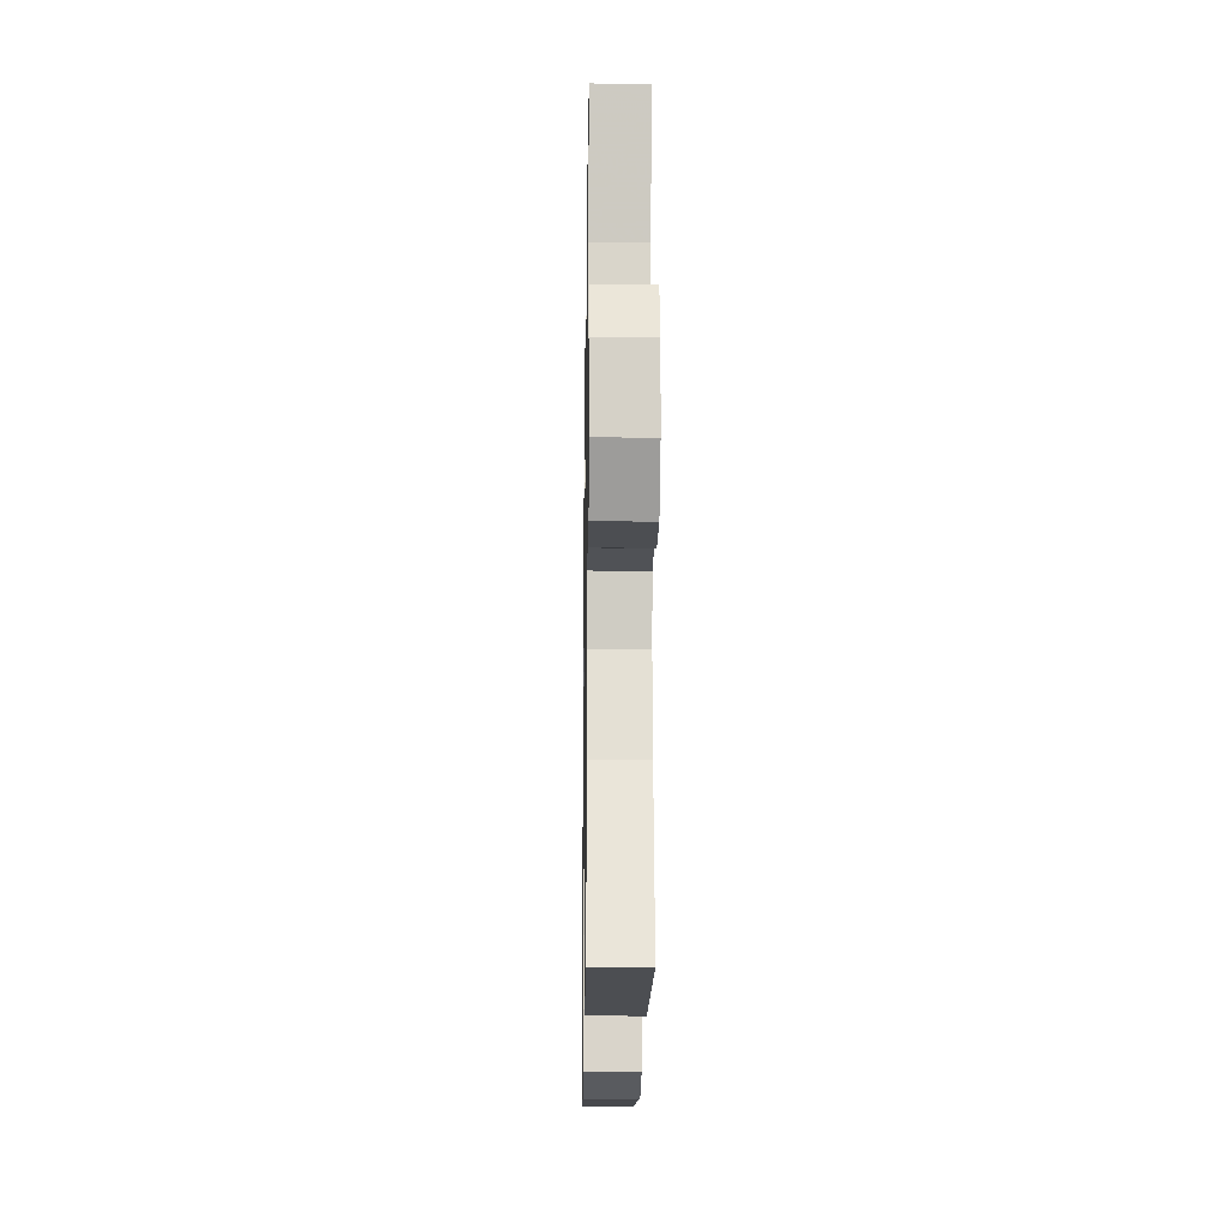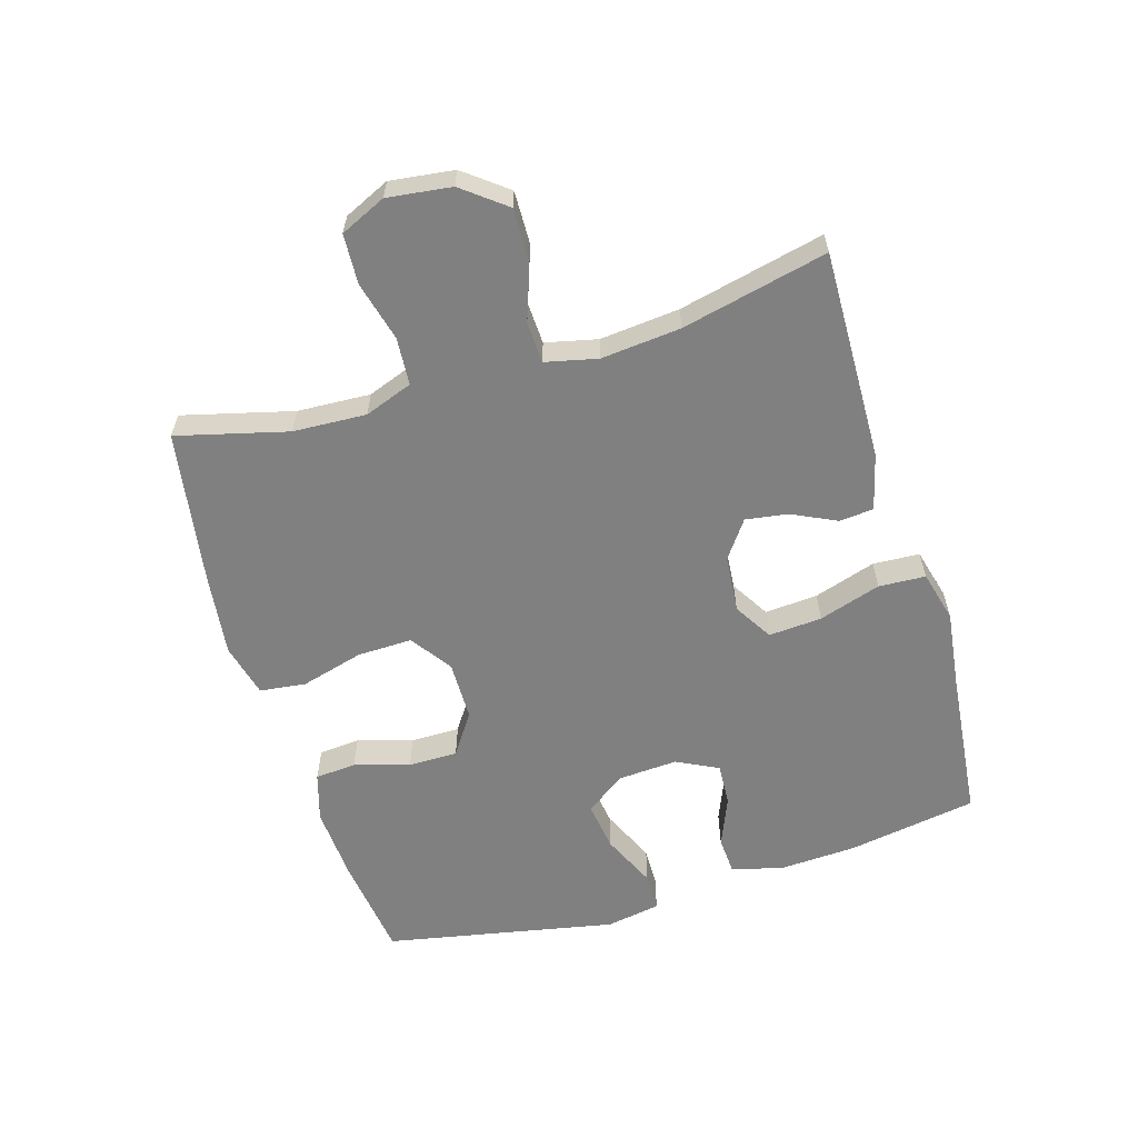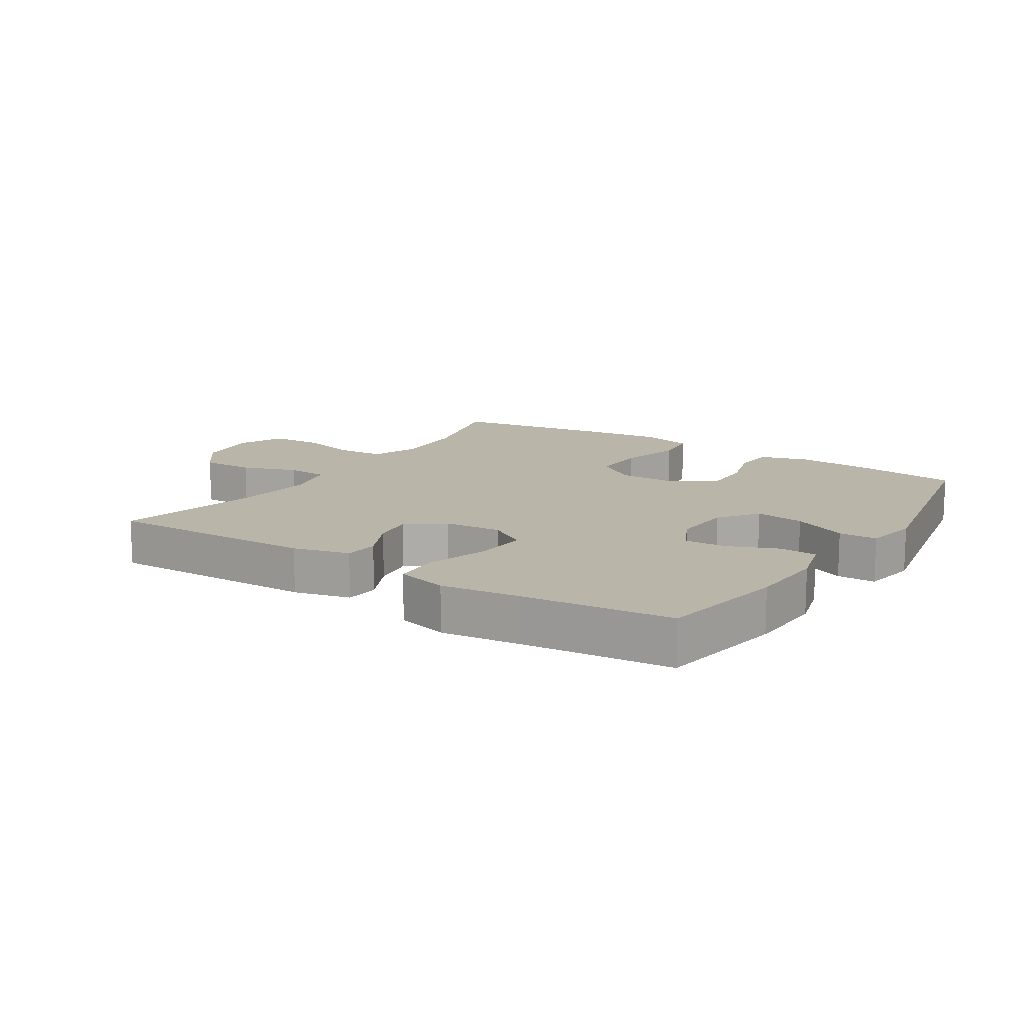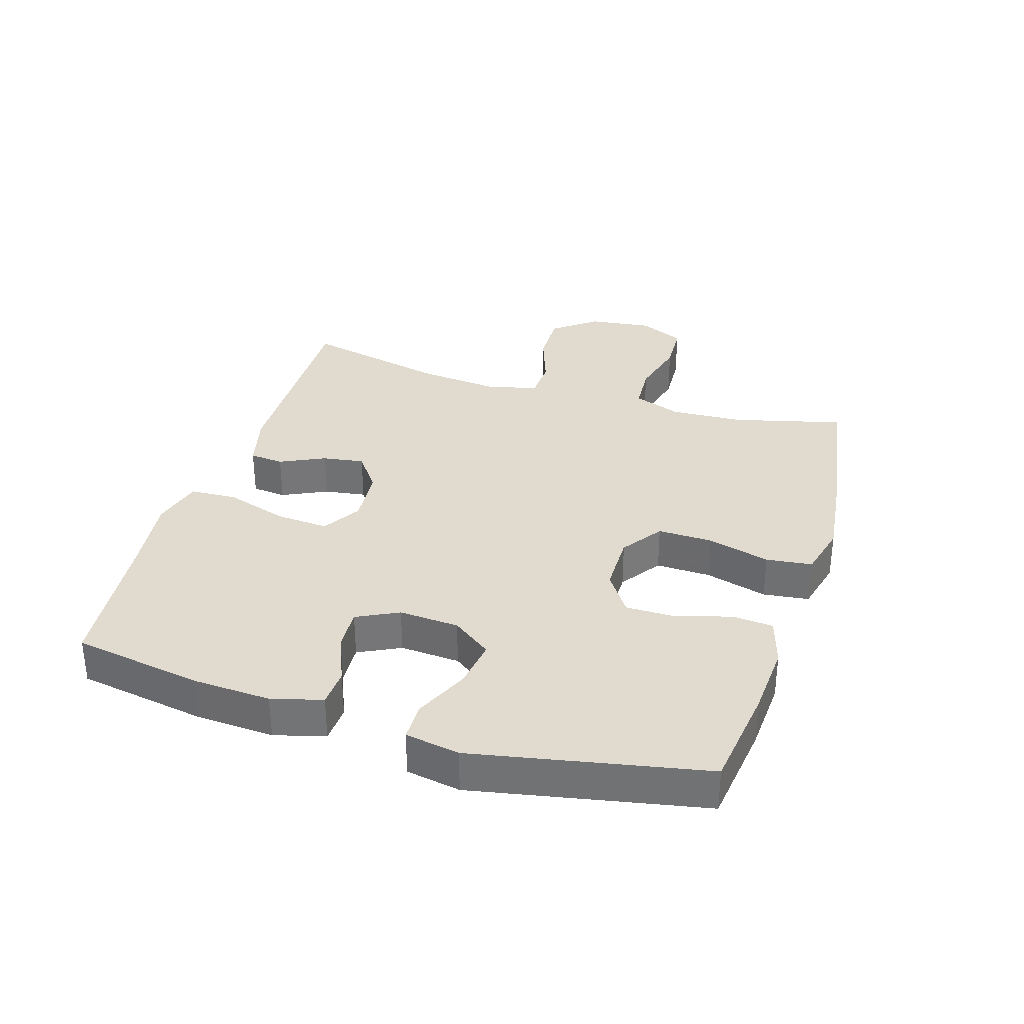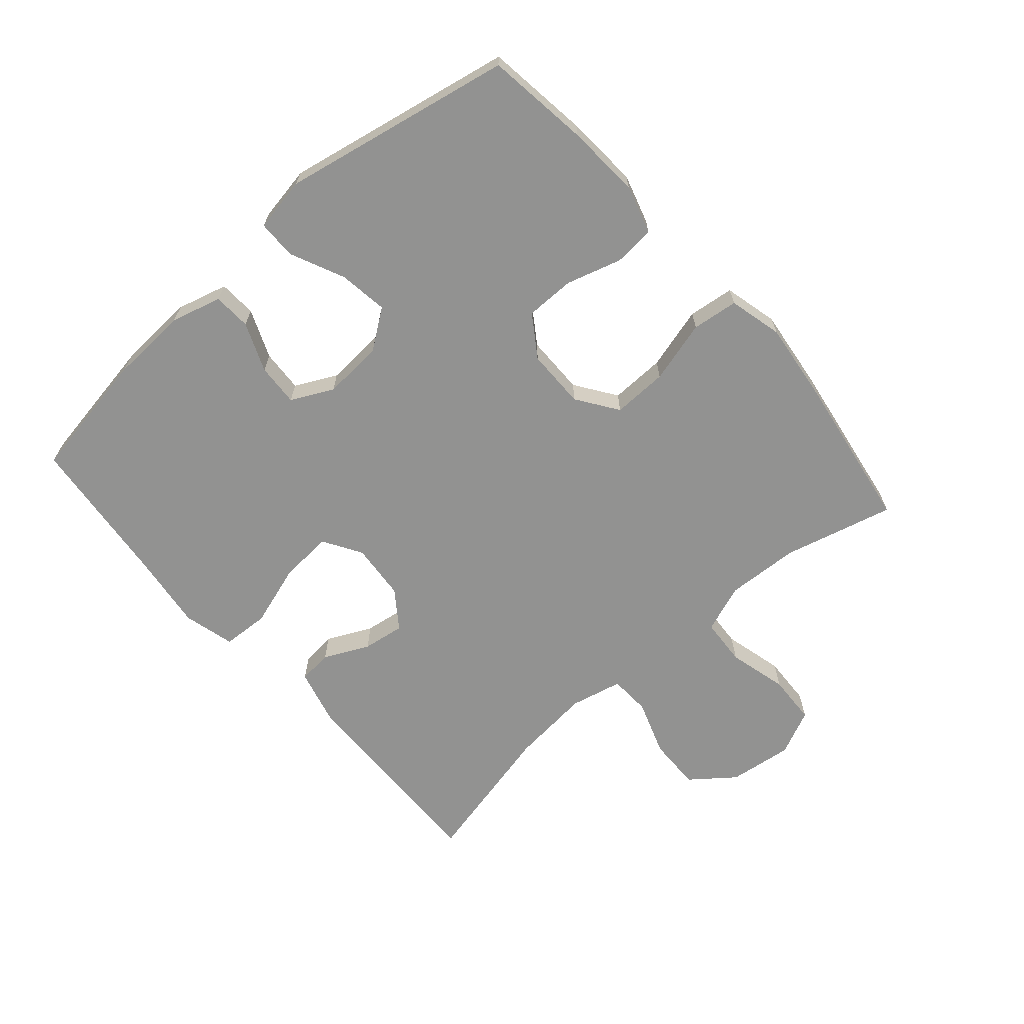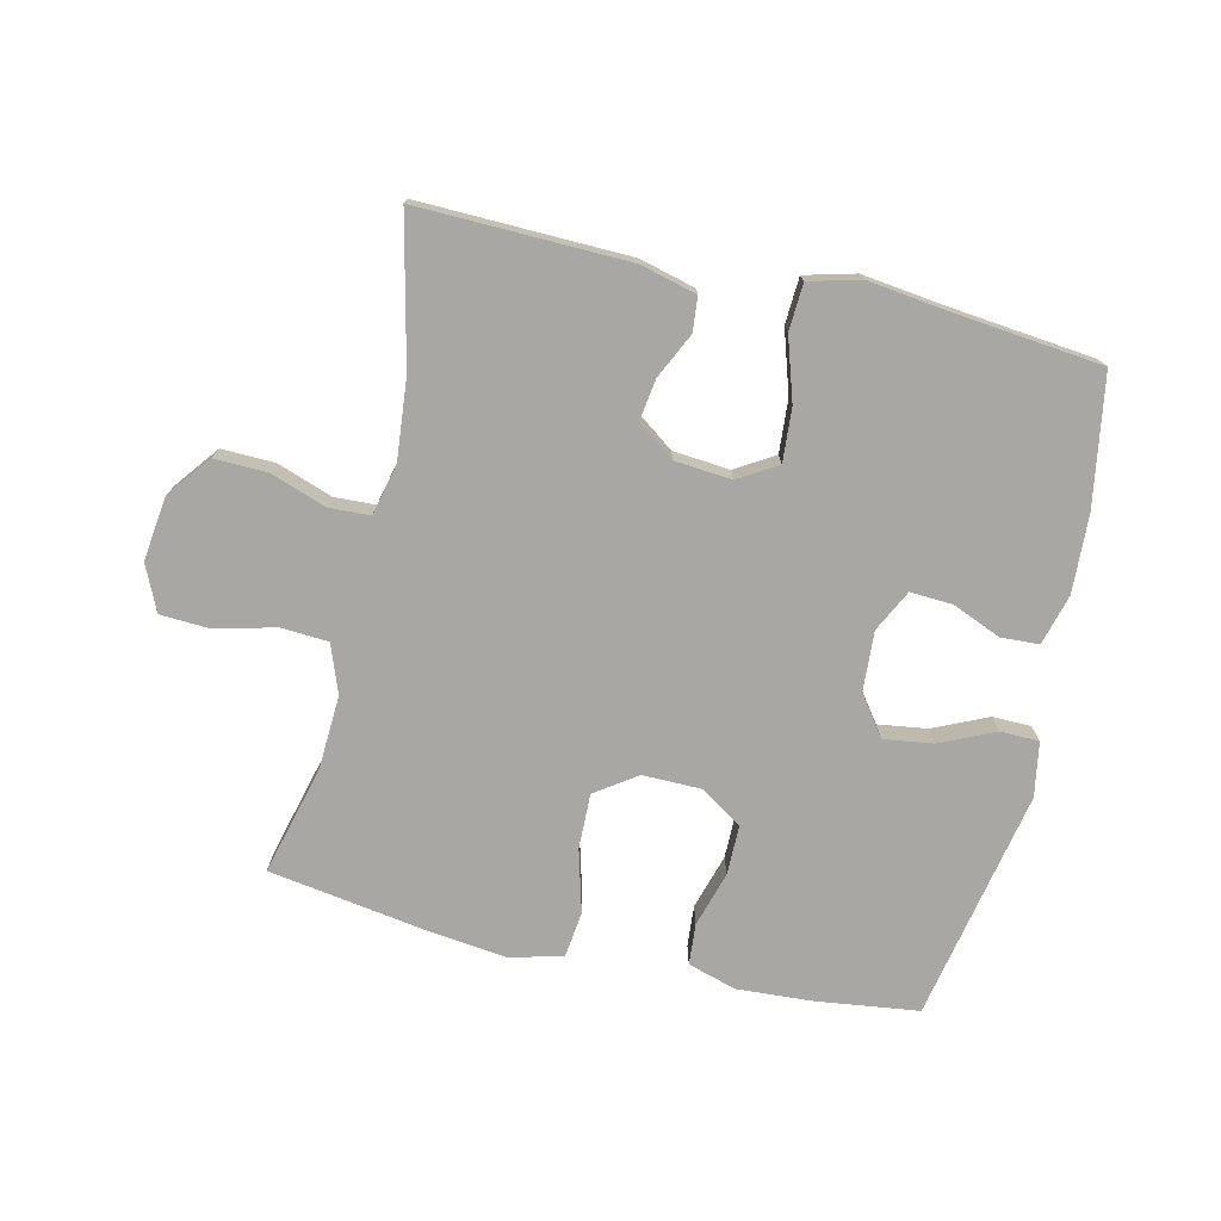
<metadata>
{"format":"obj","ext":"obj","renderer":"f3d","projection":"perspective","resolution":1024,"background":"white","views":[{"elev":-18.1,"azim":89.1,"up":"+Z"},{"elev":-60.2,"azim":106.8,"up":"+Y"},{"elev":13.7,"azim":-147.1,"up":"+Y"},{"elev":33.6,"azim":-72.7,"up":"+Y"},{"elev":-66.3,"azim":-48.7,"up":"+Y"},{"elev":-74.8,"azim":167.0,"up":"+Y"}]}
</metadata>
<code>
v 0.5 0.07 0.5
v 0.455 0.07 0.326
v 0.449 0.07 0.21
v 0.477 0.07 0.134
v 0.552 0.07 0.129
v 0.646 0.07 0.153
v 0.725 0.07 0.149
v 0.758 0.07 0.077
v 0.745 0.07 -0.024
v 0.692 0.07 -0.092
v 0.608 0.07 -0.09
v 0.52 0.07 -0.059
v 0.455 0.07 -0.062
v 0.436 0.07 -0.144
v 0.448 0.07 -0.27
v 0.5 0.07 -0.5
v 0.168 0.07 -0.492
v 0.079 0.07 -0.469
v 0.074 0.07 -0.415
v 0.108 0.07 -0.344
v 0.118 0.07 -0.278
v 0.059 0.07 -0.235
v -0.031 0.07 -0.227
v -0.092 0.07 -0.264
v -0.086 0.07 -0.348
v -0.055 0.07 -0.446
v -0.059 0.07 -0.52
v -0.14 0.07 -0.541
v -0.264 0.07 -0.525
v -0.5 0.07 -0.5
v -0.534 0.07 -0.295
v -0.54 0.07 -0.172
v -0.518 0.07 -0.092
v -0.458 0.07 -0.089
v -0.381 0.07 -0.121
v -0.314 0.07 -0.125
v -0.281 0.07 -0.059
v -0.287 0.07 0.036
v -0.332 0.07 0.098
v -0.41 0.07 0.087
v -0.496 0.07 0.048
v -0.557 0.07 0.049
v -0.572 0.07 0.135
v -0.5 0.07 0.5
v -0.336 0.07 0.521
v -0.219 0.07 0.528
v -0.142 0.07 0.505
v -0.137 0.07 0.44
v -0.163 0.07 0.353
v -0.163 0.07 0.275
v -0.098 0.07 0.231
v -0.004 0.07 0.23
v 0.061 0.07 0.275
v 0.059 0.07 0.362
v 0.032 0.07 0.461
v 0.041 0.07 0.534
v 0.126 0.07 0.555
v 0.255 0.07 0.539
v 0.5 0 0.5
v 0.455 0 0.326
v 0.449 0 0.21
v 0.477 0 0.134
v 0.552 0 0.129
v 0.646 0 0.153
v 0.725 0 0.149
v 0.758 0 0.077
v 0.745 0 -0.024
v 0.692 0 -0.092
v 0.608 0 -0.09
v 0.52 0 -0.059
v 0.455 0 -0.062
v 0.436 0 -0.144
v 0.448 0 -0.27
v 0.5 0 -0.5
v 0.168 0 -0.492
v 0.079 0 -0.469
v 0.074 0 -0.415
v 0.108 0 -0.344
v 0.118 0 -0.278
v 0.059 0 -0.235
v -0.031 0 -0.227
v -0.092 0 -0.264
v -0.086 0 -0.348
v -0.055 0 -0.446
v -0.059 0 -0.52
v -0.14 0 -0.541
v -0.264 0 -0.525
v -0.5 0 -0.5
v -0.534 0 -0.295
v -0.54 0 -0.172
v -0.518 0 -0.092
v -0.458 0 -0.089
v -0.381 0 -0.121
v -0.314 0 -0.125
v -0.281 0 -0.059
v -0.287 0 0.036
v -0.332 0 0.098
v -0.41 0 0.087
v -0.496 0 0.048
v -0.557 0 0.049
v -0.572 0 0.135
v -0.5 0 0.5
v -0.336 0 0.521
v -0.219 0 0.528
v -0.142 0 0.505
v -0.137 0 0.44
v -0.163 0 0.353
v -0.163 0 0.275
v -0.098 0 0.231
v -0.004 0 0.23
v 0.061 0 0.275
v 0.059 0 0.362
v 0.032 0 0.461
v 0.041 0 0.534
v 0.126 0 0.555
v 0.255 0 0.539
f 58 1 2
f 57 58 2
f 56 57 2
f 55 56 2
f 54 55 2
f 53 54 2 3
f 52 53 3 4
f 51 52 4
f 47 48 49
f 46 47 49
f 45 46 49
f 44 45 49
f 43 44 49
f 42 43 49
f 41 42 49
f 40 41 49
f 39 40 49 50
f 38 39 50 51
f 33 34 35
f 32 33 35
f 31 32 35
f 30 31 35
f 29 30 35
f 29 35 36
f 28 29 36
f 27 28 36
f 26 27 36
f 25 26 36
f 24 25 36 37
f 18 19 20
f 17 18 20
f 16 17 20
f 15 16 20
f 14 15 20 21
f 13 14 21 22
f 10 11 12
f 9 10 12
f 8 9 12
f 7 8 12
f 6 7 12
f 5 6 12
f 4 5 12 13
f 38 51 4
f 37 38 4
f 24 37 4
f 23 24 4
f 4 13 22 23
f 60 59 116
f 60 116 115
f 60 115 114
f 60 114 113
f 60 113 112
f 61 60 112 111
f 62 61 111 110
f 62 110 109
f 107 106 105
f 107 105 104
f 107 104 103
f 107 103 102
f 107 102 101
f 107 101 100
f 107 100 99
f 107 99 98
f 108 107 98 97
f 109 108 97 96
f 93 92 91
f 93 91 90
f 93 90 89
f 93 89 88
f 93 88 87
f 94 93 87
f 94 87 86
f 94 86 85
f 94 85 84
f 94 84 83
f 95 94 83 82
f 78 77 76
f 78 76 75
f 78 75 74
f 78 74 73
f 79 78 73 72
f 80 79 72 71
f 70 69 68
f 70 68 67
f 70 67 66
f 70 66 65
f 70 65 64
f 70 64 63
f 71 70 63 62
f 62 109 96
f 62 96 95
f 62 95 82
f 62 82 81
f 81 80 71 62
f 1 59 60 2
f 2 60 61 3
f 3 61 62 4
f 4 62 63 5
f 5 63 64 6
f 6 64 65 7
f 7 65 66 8
f 8 66 67 9
f 9 67 68 10
f 10 68 69 11
f 11 69 70 12
f 12 70 71 13
f 13 71 72 14
f 14 72 73 15
f 15 73 74 16
f 16 74 75 17
f 17 75 76 18
f 18 76 77 19
f 19 77 78 20
f 20 78 79 21
f 21 79 80 22
f 22 80 81 23
f 23 81 82 24
f 24 82 83 25
f 25 83 84 26
f 26 84 85 27
f 27 85 86 28
f 28 86 87 29
f 29 87 88 30
f 30 88 89 31
f 31 89 90 32
f 32 90 91 33
f 33 91 92 34
f 34 92 93 35
f 35 93 94 36
f 36 94 95 37
f 37 95 96 38
f 38 96 97 39
f 39 97 98 40
f 40 98 99 41
f 41 99 100 42
f 42 100 101 43
f 43 101 102 44
f 44 102 103 45
f 45 103 104 46
f 46 104 105 47
f 47 105 106 48
f 48 106 107 49
f 49 107 108 50
f 50 108 109 51
f 51 109 110 52
f 52 110 111 53
f 53 111 112 54
f 54 112 113 55
f 55 113 114 56
f 56 114 115 57
f 57 115 116 58
f 58 116 59 1

</code>
